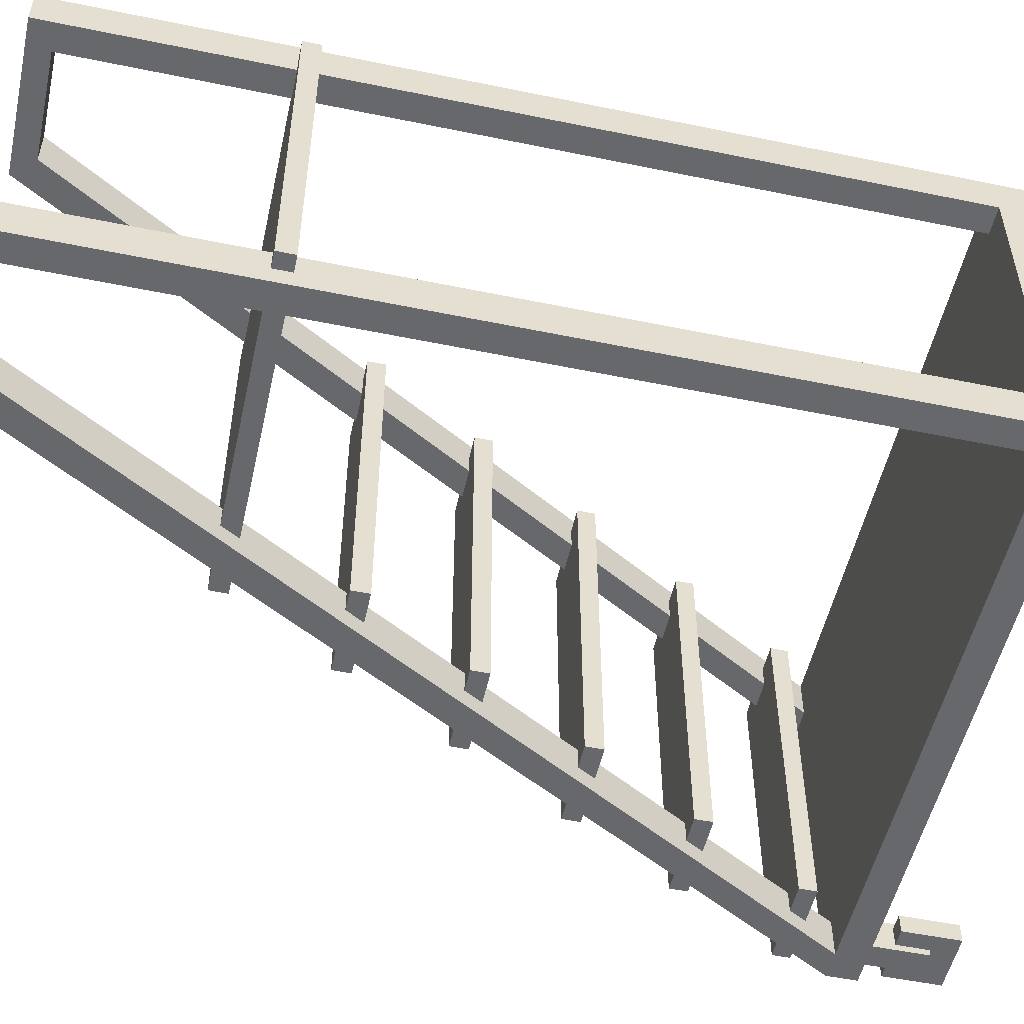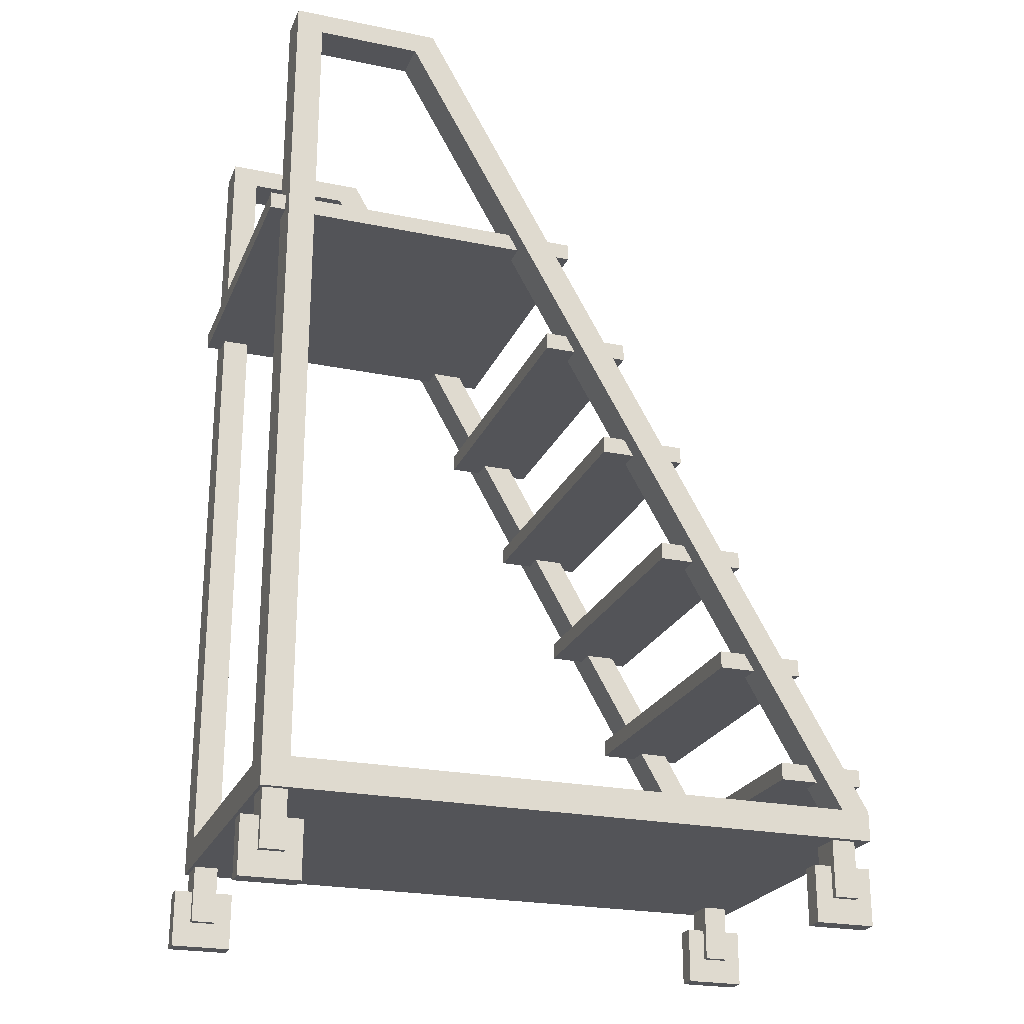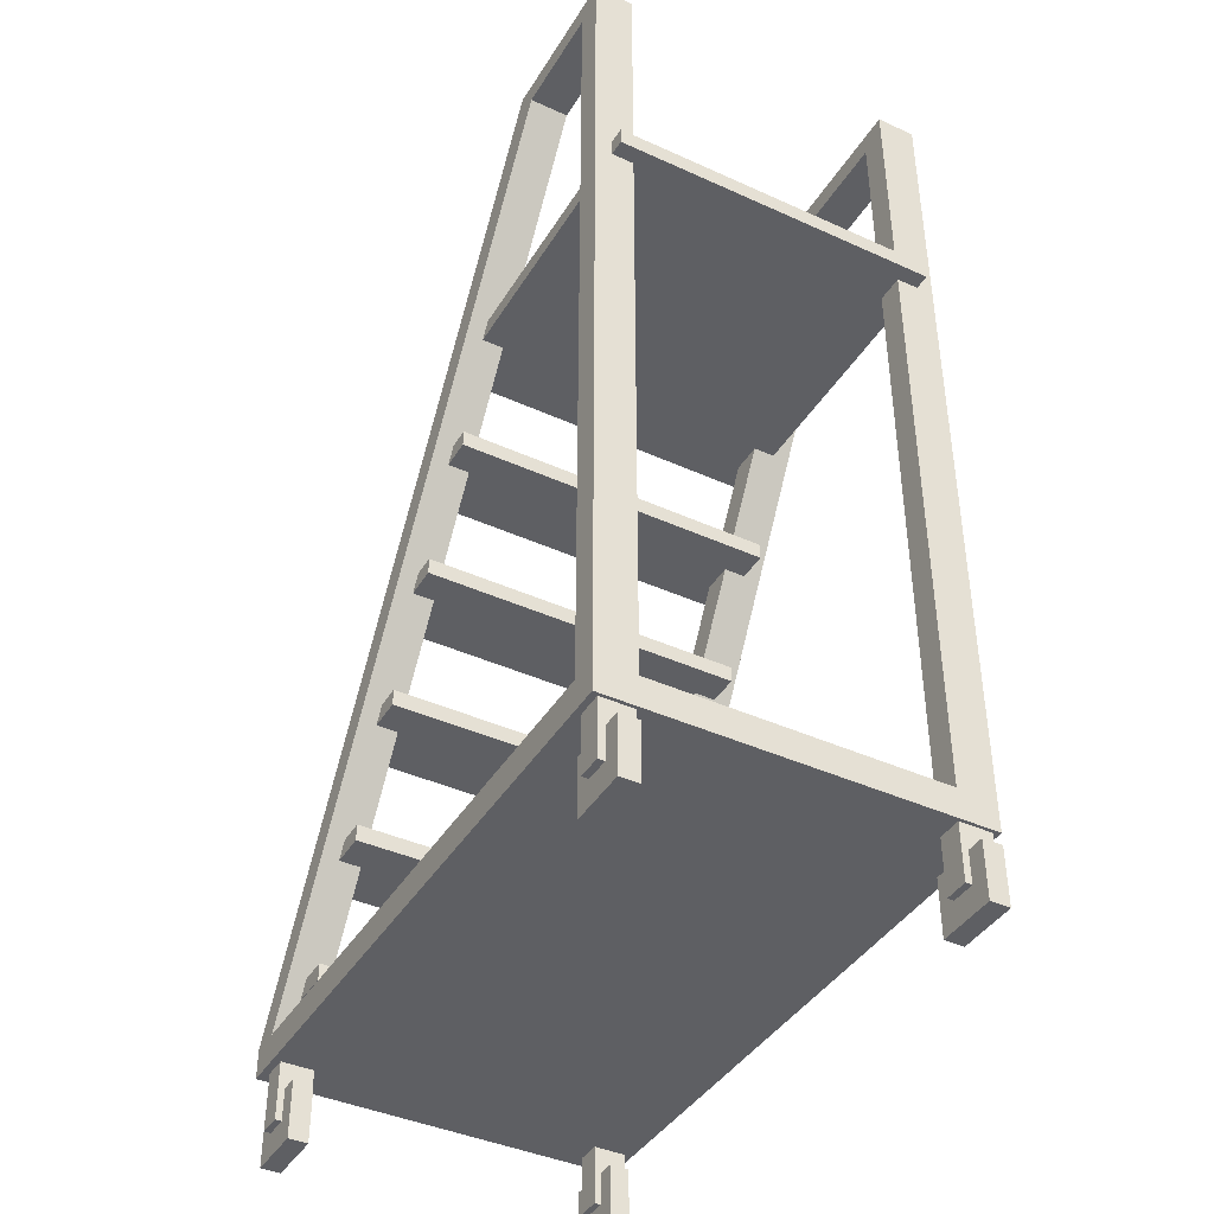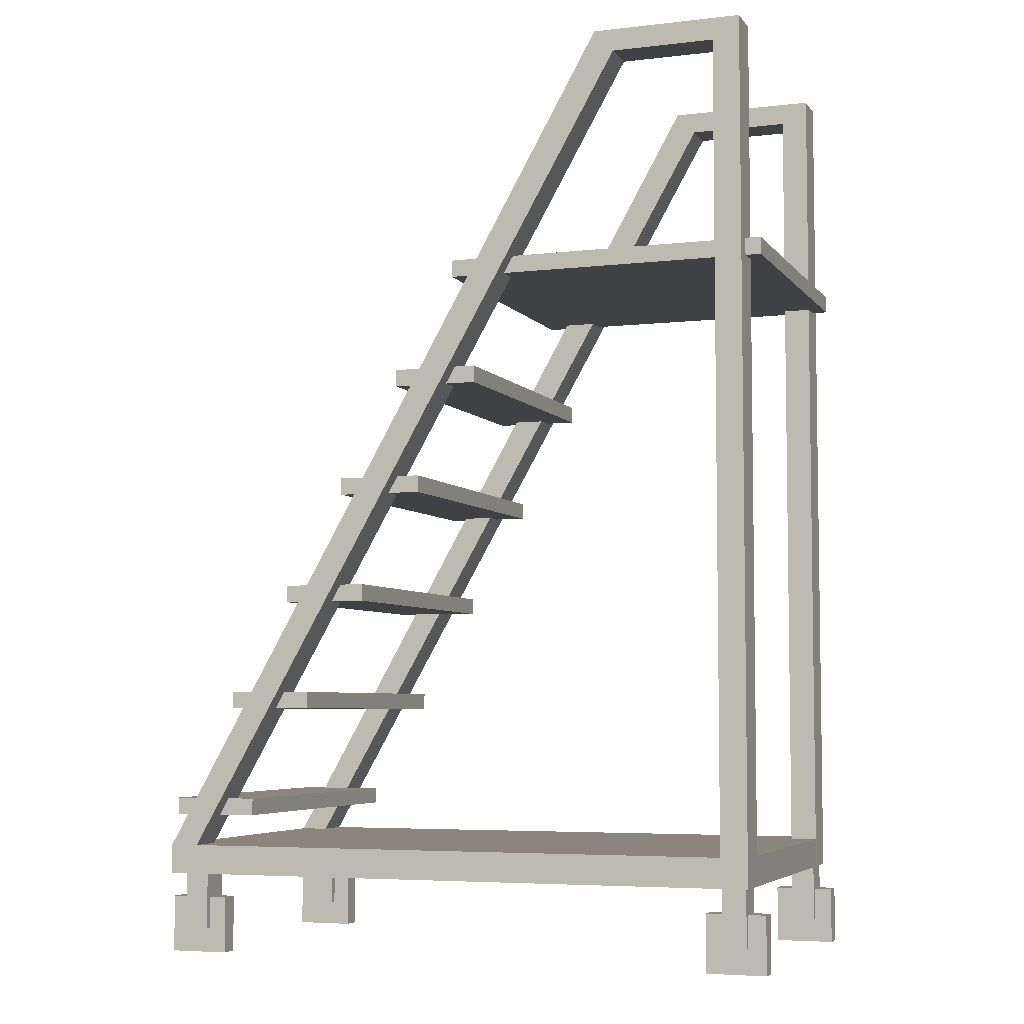
<metadata>
{"format":"obj","ext":"obj","renderer":"f3d","projection":"perspective","resolution":1024,"background":"white","views":[{"elev":-52.4,"azim":-102.5,"up":"+Z"},{"elev":-23.6,"azim":-19.0,"up":"+Y"},{"elev":-41.1,"azim":-118.9,"up":"+Y"},{"elev":-5.4,"azim":-160.2,"up":"+Y"}]}
</metadata>
<code>
g SI_Prop_Ladder_01
v 1.352 0.1123 -0.7729
v 1.352 0.3937 -0.7729
v 1.244 0.3937 -0.7729
v 1.244 0.1123 -0.7729
v 1.352 0.3937 -0.7729
v 1.352 0.3937 -0.6293
v 1.244 0.3937 -0.6293
v 1.244 0.3937 -0.7729
v 1.352 0.3937 -0.6293
v 1.352 0.1123 -0.6293
v 1.244 0.1123 -0.6293
v 1.244 0.3937 -0.6293
v 1.352 0.1123 -0.6293
v 1.352 0.1123 -0.7729
v 1.244 0.1123 -0.7729
v 1.244 0.1123 -0.6293
v 1.244 0.1123 -0.7729
v 1.244 0.3937 -0.7729
v 1.244 0.3937 -0.6293
v 1.244 0.1123 -0.6293
v 1.352 0.1123 -0.6293
v 1.352 0.3937 -0.6293
v 1.352 0.3937 -0.7729
v 1.352 0.1123 -0.7729
v -1.239 0.1123 -0.7788
v -1.239 0.3937 -0.7788
v -1.347 0.3937 -0.7788
v -1.347 0.1123 -0.7788
v -1.239 0.3937 -0.7788
v -1.239 0.3937 -0.6342
v -1.347 0.3937 -0.6342
v -1.347 0.3937 -0.7788
v -1.239 0.3937 -0.6342
v -1.239 0.1123 -0.6342
v -1.347 0.1123 -0.6342
v -1.347 0.3937 -0.6342
v -1.239 0.1123 -0.6342
v -1.239 0.1123 -0.7788
v -1.347 0.1123 -0.7788
v -1.347 0.1123 -0.6342
v -1.347 0.1123 -0.7788
v -1.347 0.3937 -0.7788
v -1.347 0.3937 -0.6342
v -1.347 0.1123 -0.6342
v -1.239 0.1123 -0.6342
v -1.239 0.3937 -0.6342
v -1.239 0.3937 -0.7788
v -1.239 0.1123 -0.7788
v 1.431 -1.185e-08 -0.7442
v 1.431 0.2558 -0.7442
v 1.164 0.2558 -0.7442
v 1.164 -1.185e-08 -0.7442
v 1.431 0.2558 -0.7442
v 1.431 0.2558 -0.658
v 1.164 0.2558 -0.658
v 1.164 0.2558 -0.7442
v 1.431 0.2558 -0.658
v 1.431 -1.185e-08 -0.658
v 1.164 -1.185e-08 -0.658
v 1.164 0.2558 -0.658
v 1.431 -1.185e-08 -0.658
v 1.431 -1.185e-08 -0.7442
v 1.164 -1.185e-08 -0.7442
v 1.164 -1.185e-08 -0.658
v 1.164 -1.185e-08 -0.7442
v 1.164 0.2558 -0.7442
v 1.164 0.2558 -0.658
v 1.164 -1.185e-08 -0.658
v 1.431 -1.185e-08 -0.658
v 1.431 0.2558 -0.658
v 1.431 0.2558 -0.7442
v 1.431 -1.185e-08 -0.7442
v -1.16 -1.185e-08 -0.7499
v -1.16 0.2558 -0.7499
v -1.427 0.2558 -0.7499
v -1.427 -1.185e-08 -0.7499
v -1.16 0.2558 -0.7499
v -1.16 0.2558 -0.6631
v -1.427 0.2558 -0.6631
v -1.427 0.2558 -0.7499
v -1.16 0.2558 -0.6631
v -1.16 -1.185e-08 -0.6631
v -1.427 -1.185e-08 -0.6631
v -1.427 0.2558 -0.6631
v -1.16 -1.185e-08 -0.6631
v -1.16 -1.185e-08 -0.7499
v -1.427 -1.185e-08 -0.7499
v -1.427 -1.185e-08 -0.6631
v -1.427 -1.185e-08 -0.7499
v -1.427 0.2558 -0.7499
v -1.427 0.2558 -0.6631
v -1.427 -1.185e-08 -0.6631
v -1.16 -1.185e-08 -0.6631
v -1.16 0.2558 -0.6631
v -1.16 0.2558 -0.7499
v -1.16 -1.185e-08 -0.7499
v 1.352 0.1123 0.6293
v 1.352 0.3937 0.6293
v 1.244 0.3937 0.6293
v 1.244 0.1123 0.6293
v 1.352 0.3937 0.6293
v 1.352 0.3937 0.7729
v 1.244 0.3937 0.7729
v 1.244 0.3937 0.6293
v 1.352 0.3937 0.7729
v 1.352 0.1123 0.7729
v 1.244 0.1123 0.7729
v 1.244 0.3937 0.7729
v 1.352 0.1123 0.7729
v 1.352 0.1123 0.6293
v 1.244 0.1123 0.6293
v 1.244 0.1123 0.7729
v 1.244 0.1123 0.6293
v 1.244 0.3937 0.6293
v 1.244 0.3937 0.7729
v 1.244 0.1123 0.7729
v 1.352 0.1123 0.7729
v 1.352 0.3937 0.7729
v 1.352 0.3937 0.6293
v 1.352 0.1123 0.6293
v -1.239 0.1123 0.6342
v -1.239 0.3937 0.6342
v -1.347 0.3937 0.6342
v -1.347 0.1123 0.6342
v -1.239 0.3937 0.6342
v -1.239 0.3937 0.7788
v -1.347 0.3937 0.7788
v -1.347 0.3937 0.6342
v -1.239 0.3937 0.7788
v -1.239 0.1123 0.7788
v -1.347 0.1123 0.7788
v -1.347 0.3937 0.7788
v -1.239 0.1123 0.7788
v -1.239 0.1123 0.6342
v -1.347 0.1123 0.6342
v -1.347 0.1123 0.7788
v -1.347 0.1123 0.6342
v -1.347 0.3937 0.6342
v -1.347 0.3937 0.7788
v -1.347 0.1123 0.7788
v -1.239 0.1123 0.7788
v -1.239 0.3937 0.7788
v -1.239 0.3937 0.6342
v -1.239 0.1123 0.6342
v 1.431 -1.185e-08 0.658
v 1.431 0.2558 0.658
v 1.164 0.2558 0.658
v 1.164 -1.185e-08 0.658
v 1.431 0.2558 0.658
v 1.431 0.2558 0.7442
v 1.164 0.2558 0.7442
v 1.164 0.2558 0.658
v 1.431 0.2558 0.7442
v 1.431 -1.185e-08 0.7442
v 1.164 -1.185e-08 0.7442
v 1.164 0.2558 0.7442
v 1.431 -1.185e-08 0.7442
v 1.431 -1.185e-08 0.658
v 1.164 -1.185e-08 0.658
v 1.164 -1.185e-08 0.7442
v 1.164 -1.185e-08 0.658
v 1.164 0.2558 0.658
v 1.164 0.2558 0.7442
v 1.164 -1.185e-08 0.7442
v 1.431 -1.185e-08 0.7442
v 1.431 0.2558 0.7442
v 1.431 0.2558 0.658
v 1.431 -1.185e-08 0.658
v -1.16 -1.185e-08 0.6631
v -1.16 0.2558 0.6631
v -1.427 0.2558 0.6631
v -1.427 -1.185e-08 0.6631
v -1.16 0.2558 0.6631
v -1.16 0.2558 0.7499
v -1.427 0.2558 0.7499
v -1.427 0.2558 0.6631
v -1.16 0.2558 0.7499
v -1.16 -1.185e-08 0.7499
v -1.427 -1.185e-08 0.7499
v -1.427 0.2558 0.7499
v -1.16 -1.185e-08 0.7499
v -1.16 -1.185e-08 0.6631
v -1.427 -1.185e-08 0.6631
v -1.427 -1.185e-08 0.7499
v -1.427 -1.185e-08 0.6631
v -1.427 0.2558 0.6631
v -1.427 0.2558 0.7499
v -1.427 -1.185e-08 0.7499
v -1.16 -1.185e-08 0.7499
v -1.16 0.2558 0.7499
v -1.16 0.2558 0.6631
v -1.16 -1.185e-08 0.6631
v -1.431 3.139 0.7281
v -1.431 3.216 0.7281
v 0.03552 3.216 0.7281
v 0.03552 3.139 0.7281
v -1.431 3.216 0.7281
v -1.431 3.216 -0.7281
v 0.03552 3.216 -0.7281
v 0.03552 3.216 0.7281
v -1.431 3.216 -0.7281
v -1.431 3.139 -0.7281
v 0.03552 3.139 -0.7281
v 0.03552 3.216 -0.7281
v -1.431 3.139 -0.7281
v -1.431 3.139 0.7281
v 0.03552 3.139 0.7281
v 0.03552 3.139 -0.7281
v 0.03552 3.139 0.7281
v 0.03552 3.216 0.7281
v 0.03552 3.216 -0.7281
v 0.03552 3.139 -0.7281
v -1.431 3.139 -0.7281
v -1.431 3.216 -0.7281
v -1.431 3.216 0.7281
v -1.431 3.139 0.7281
v -0.07475 2.639 0.7281
v -0.07475 2.716 0.7281
v 0.3133 2.716 0.7281
v 0.3133 2.639 0.7281
v -0.07475 2.716 0.7281
v -0.07475 2.716 -0.7281
v 0.3133 2.716 -0.7281
v 0.3133 2.716 0.7281
v -0.07475 2.716 -0.7281
v -0.07475 2.639 -0.7281
v 0.3133 2.639 -0.7281
v 0.3133 2.716 -0.7281
v -0.07475 2.639 -0.7281
v -0.07475 2.639 0.7281
v 0.3133 2.639 0.7281
v 0.3133 2.639 -0.7281
v 0.3133 2.639 0.7281
v 0.3133 2.716 0.7281
v 0.3133 2.716 -0.7281
v 0.3133 2.639 -0.7281
v -0.07475 2.639 -0.7281
v -0.07475 2.716 -0.7281
v -0.07475 2.716 0.7281
v -0.07475 2.639 0.7281
v 0.203 2.139 0.7281
v 0.203 2.216 0.7281
v 0.591 2.216 0.7281
v 0.591 2.139 0.7281
v 0.203 2.216 0.7281
v 0.203 2.216 -0.7281
v 0.591 2.216 -0.7281
v 0.591 2.216 0.7281
v 0.203 2.216 -0.7281
v 0.203 2.139 -0.7281
v 0.591 2.139 -0.7281
v 0.591 2.216 -0.7281
v 0.203 2.139 -0.7281
v 0.203 2.139 0.7281
v 0.591 2.139 0.7281
v 0.591 2.139 -0.7281
v 0.591 2.139 0.7281
v 0.591 2.216 0.7281
v 0.591 2.216 -0.7281
v 0.591 2.139 -0.7281
v 0.203 2.139 -0.7281
v 0.203 2.216 -0.7281
v 0.203 2.216 0.7281
v 0.203 2.139 0.7281
v 0.4807 1.639 0.7281
v 0.4807 1.716 0.7281
v 0.8688 1.716 0.7281
v 0.8688 1.639 0.7281
v 0.4807 1.716 0.7281
v 0.4807 1.716 -0.7281
v 0.8688 1.716 -0.7281
v 0.8688 1.716 0.7281
v 0.4807 1.716 -0.7281
v 0.4807 1.639 -0.7281
v 0.8688 1.639 -0.7281
v 0.8688 1.716 -0.7281
v 0.4807 1.639 -0.7281
v 0.4807 1.639 0.7281
v 0.8688 1.639 0.7281
v 0.8688 1.639 -0.7281
v 0.8688 1.639 0.7281
v 0.8688 1.716 0.7281
v 0.8688 1.716 -0.7281
v 0.8688 1.639 -0.7281
v 0.4807 1.639 -0.7281
v 0.4807 1.716 -0.7281
v 0.4807 1.716 0.7281
v 0.4807 1.639 0.7281
v 0.7585 1.139 0.7281
v 0.7585 1.216 0.7281
v 1.147 1.216 0.7281
v 1.147 1.139 0.7281
v 0.7585 1.216 0.7281
v 0.7585 1.216 -0.7281
v 1.147 1.216 -0.7281
v 1.147 1.216 0.7281
v 0.7585 1.216 -0.7281
v 0.7585 1.139 -0.7281
v 1.147 1.139 -0.7281
v 1.147 1.216 -0.7281
v 0.7585 1.139 -0.7281
v 0.7585 1.139 0.7281
v 1.147 1.139 0.7281
v 1.147 1.139 -0.7281
v 1.147 1.139 0.7281
v 1.147 1.216 0.7281
v 1.147 1.216 -0.7281
v 1.147 1.139 -0.7281
v 0.7585 1.139 -0.7281
v 0.7585 1.216 -0.7281
v 0.7585 1.216 0.7281
v 0.7585 1.139 0.7281
v 1.036 0.6395 0.7281
v 1.036 0.7165 0.7281
v 1.424 0.7165 0.7281
v 1.424 0.6395 0.7281
v 1.036 0.7165 0.7281
v 1.036 0.7165 -0.7281
v 1.424 0.7165 -0.7281
v 1.424 0.7165 0.7281
v 1.036 0.7165 -0.7281
v 1.036 0.6395 -0.7281
v 1.424 0.6395 -0.7281
v 1.424 0.7165 -0.7281
v 1.036 0.6395 -0.7281
v 1.036 0.6395 0.7281
v 1.424 0.6395 0.7281
v 1.424 0.6395 -0.7281
v 1.424 0.6395 0.7281
v 1.424 0.7165 0.7281
v 1.424 0.7165 -0.7281
v 1.424 0.6395 -0.7281
v 1.036 0.6395 -0.7281
v 1.036 0.7165 -0.7281
v 1.036 0.7165 0.7281
v 1.036 0.6395 0.7281
v -1.362 4.207 -0.8053
v -0.688 4.207 -0.8053
v -0.688 4.207 -0.631
v -1.362 4.207 -0.631
v -1.362 0.3674 -0.631
v 1.415 0.3674 -0.631
v 1.415 0.3674 -0.8053
v -1.362 0.3674 -0.8053
v -0.688 4.207 -0.8053
v 1.415 0.4999 -0.8053
v 1.415 0.4999 -0.631
v -0.688 4.207 -0.631
v -1.362 4.207 -0.8053
v -1.362 4.207 -0.631
v -1.362 0.4999 -0.631
v -1.362 0.3674 -0.8053
v -1.362 0.3674 -0.631
v -1.362 0.4999 0.631
v -1.362 0.3674 0.631
v -1.362 4.207 0.8053
v -1.362 0.3674 0.8053
v -1.362 4.207 0.631
v -0.688 4.207 -0.631
v 1.415 0.4999 -0.631
v 1.286 0.4999 -0.631
v -0.7762 4.109 -0.631
v -1.362 4.207 -0.631
v -1.241 4.109 -0.631
v -1.362 0.4999 -0.631
v -1.241 0.4999 -0.631
v 1.286 0.4999 -0.631
v -1.241 0.4999 -0.8053
v 1.286 0.4999 -0.8053
v -1.241 0.4999 -0.631
v -1.362 0.4999 0.631
v -1.362 0.4999 -0.631
v 1.415 0.4999 -0.631
v 1.415 0.4999 0.631
v -1.241 0.4999 0.631
v 1.286 0.4999 0.631
v -1.241 0.4999 0.8053
v 1.286 0.4999 0.8053
v -1.241 0.4999 -0.631
v -1.241 4.109 -0.631
v -1.241 4.109 -0.8053
v -1.241 0.4999 -0.8053
v 1.286 0.4999 -0.631
v 1.286 0.4999 -0.8053
v -0.7762 4.109 -0.8053
v -0.7762 4.109 -0.631
v -0.7762 4.109 -0.631
v -0.7762 4.109 -0.8053
v -1.241 4.109 -0.8053
v -1.241 4.109 -0.631
v -1.362 4.207 0.8053
v -1.362 4.207 0.631
v -0.688 4.207 0.631
v -0.688 4.207 0.8053
v -1.362 0.3674 0.631
v -1.362 0.3674 0.8053
v 1.415 0.3674 0.8053
v 1.415 0.3674 0.631
v 1.415 0.3674 -0.631
v -1.362 0.3674 -0.631
v 1.415 0.4999 0.631
v 1.415 0.3674 0.8053
v 1.415 0.4999 0.8053
v 1.415 0.3674 0.631
v 1.415 0.3674 -0.631
v 1.415 0.4999 -0.631
v 1.415 0.4999 -0.8053
v 1.415 0.3674 -0.8053
v -1.241 0.4999 0.631
v -1.362 4.207 0.631
v -1.362 0.4999 0.631
v -1.241 4.109 0.631
v -0.7762 4.109 0.631
v -0.688 4.207 0.631
v 1.286 0.4999 0.631
v 1.415 0.4999 0.631
v -1.241 0.4999 0.631
v -1.241 0.4999 0.8053
v -1.241 4.109 0.8053
v -1.241 4.109 0.631
v 1.286 0.4999 0.631
v -0.7762 4.109 0.631
v -0.7762 4.109 0.8053
v 1.286 0.4999 0.8053
v -0.7762 4.109 0.631
v -1.241 4.109 0.631
v -1.241 4.109 0.8053
v -0.7762 4.109 0.8053
v -0.688 4.207 0.8053
v -0.688 4.207 0.631
v 1.415 0.4999 0.631
v 1.415 0.4999 0.8053
v -1.362 0.3674 -0.8053
v 1.415 0.3674 -0.8053
v 1.415 0.4999 -0.8053
v 1.286 0.4999 -0.8053
v -0.7762 4.109 -0.8053
v -1.241 0.4999 -0.8053
v -0.688 4.207 -0.8053
v -1.362 4.207 -0.8053
v -1.241 4.109 -0.8053
v -0.688 4.207 0.8053
v -0.7762 4.109 0.8053
v -1.241 4.109 0.8053
v 1.286 0.4999 0.8053
v -1.362 4.207 0.8053
v -1.241 0.4999 0.8053
v -1.362 0.3674 0.8053
v 1.415 0.4999 0.8053
v 1.415 0.3674 0.8053
g SI_Prop_Ladder_01_0
f 3 2 1
f 4 3 1
f 7 6 5
f 8 7 5
f 11 10 9
f 12 11 9
f 15 14 13
f 16 15 13
f 19 18 17
f 20 19 17
f 23 22 21
f 24 23 21
f 27 26 25
f 28 27 25
f 31 30 29
f 32 31 29
f 35 34 33
f 36 35 33
f 39 38 37
f 40 39 37
f 43 42 41
f 44 43 41
f 47 46 45
f 48 47 45
f 51 50 49
f 52 51 49
f 55 54 53
f 56 55 53
f 59 58 57
f 60 59 57
f 63 62 61
f 64 63 61
f 67 66 65
f 68 67 65
f 71 70 69
f 72 71 69
f 75 74 73
f 76 75 73
f 79 78 77
f 80 79 77
f 83 82 81
f 84 83 81
f 87 86 85
f 88 87 85
f 91 90 89
f 92 91 89
f 95 94 93
f 96 95 93
f 99 98 97
f 100 99 97
f 103 102 101
f 104 103 101
f 107 106 105
f 108 107 105
f 111 110 109
f 112 111 109
f 115 114 113
f 116 115 113
f 119 118 117
f 120 119 117
f 123 122 121
f 124 123 121
f 127 126 125
f 128 127 125
f 131 130 129
f 132 131 129
f 135 134 133
f 136 135 133
f 139 138 137
f 140 139 137
f 143 142 141
f 144 143 141
f 147 146 145
f 148 147 145
f 151 150 149
f 152 151 149
f 155 154 153
f 156 155 153
f 159 158 157
f 160 159 157
f 163 162 161
f 164 163 161
f 167 166 165
f 168 167 165
f 171 170 169
f 172 171 169
f 175 174 173
f 176 175 173
f 179 178 177
f 180 179 177
f 183 182 181
f 184 183 181
f 187 186 185
f 188 187 185
f 191 190 189
f 192 191 189
f 195 194 193
f 196 195 193
f 199 198 197
f 200 199 197
f 203 202 201
f 204 203 201
f 207 206 205
f 208 207 205
f 211 210 209
f 212 211 209
f 215 214 213
f 216 215 213
f 219 218 217
f 220 219 217
f 223 222 221
f 224 223 221
f 227 226 225
f 228 227 225
f 231 230 229
f 232 231 229
f 235 234 233
f 236 235 233
f 239 238 237
f 240 239 237
f 243 242 241
f 244 243 241
f 247 246 245
f 248 247 245
f 251 250 249
f 252 251 249
f 255 254 253
f 256 255 253
f 259 258 257
f 260 259 257
f 263 262 261
f 264 263 261
f 267 266 265
f 268 267 265
f 271 270 269
f 272 271 269
f 275 274 273
f 276 275 273
f 279 278 277
f 280 279 277
f 283 282 281
f 284 283 281
f 287 286 285
f 288 287 285
f 291 290 289
f 292 291 289
f 295 294 293
f 296 295 293
f 299 298 297
f 300 299 297
f 303 302 301
f 304 303 301
f 307 306 305
f 308 307 305
f 311 310 309
f 312 311 309
f 315 314 313
f 316 315 313
f 319 318 317
f 320 319 317
f 323 322 321
f 324 323 321
f 327 326 325
f 328 327 325
f 331 330 329
f 332 331 329
f 335 334 333
f 336 335 333
f 339 338 337
f 340 339 337
f 343 342 341
f 344 343 341
f 347 346 345
f 348 347 345
f 351 350 349
f 351 349 352
f 352 353 351
f 354 351 353
f 355 354 353
f 356 354 355
f 355 357 356
f 356 358 354
f 361 360 359
f 362 361 359
f 362 359 363
f 364 362 363
f 364 363 365
f 366 364 365
f 369 368 367
f 368 370 367
f 371 367 370
f 370 372 371
f 371 373 367
f 371 374 373
f 371 375 374
f 375 376 374
f 375 377 376
f 377 378 376
f 381 380 379
f 382 381 379
f 385 384 383
f 386 385 383
f 389 388 387
f 390 389 387
f 393 392 391
f 394 393 391
f 397 396 395
f 398 397 395
f 398 395 399
f 395 400 399
f 403 402 401
f 402 404 401
f 401 404 405
f 406 401 405
f 406 405 407
f 405 408 407
f 411 410 409
f 410 412 409
f 413 412 410
f 414 413 410
f 415 413 414
f 416 415 414
f 419 418 417
f 420 419 417
f 423 422 421
f 424 423 421
f 427 426 425
f 428 427 425
f 431 430 429
f 432 431 429
f 435 434 433
f 433 436 435
f 436 437 435
f 433 438 436
f 437 439 435
f 438 433 440
f 437 441 439
f 441 440 439
f 441 438 440
f 444 443 442
f 442 443 445
f 446 444 442
f 447 444 446
f 448 447 446
f 445 447 448
f 449 442 445
f 445 448 450
f 450 449 445

</code>
